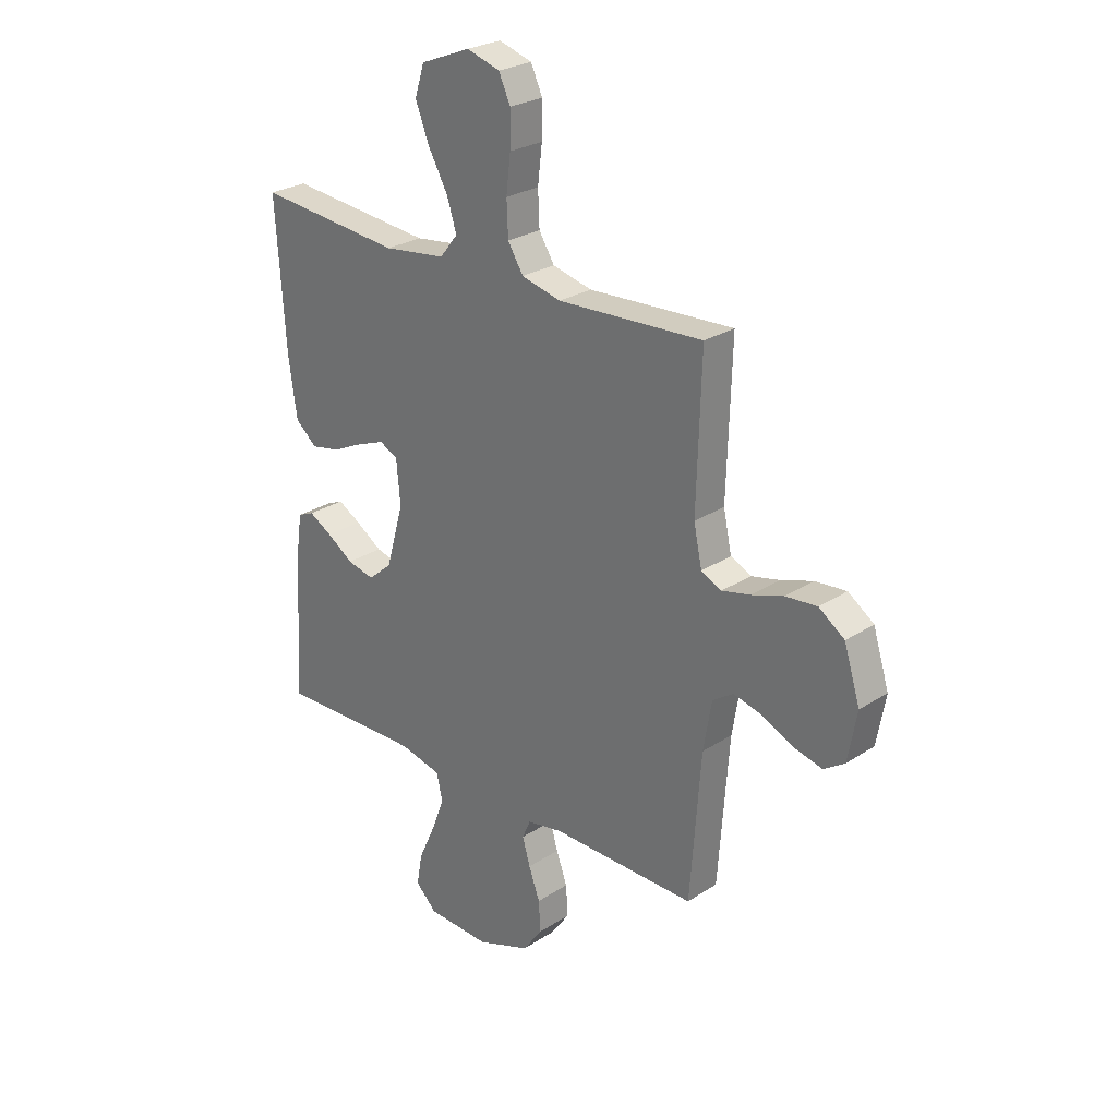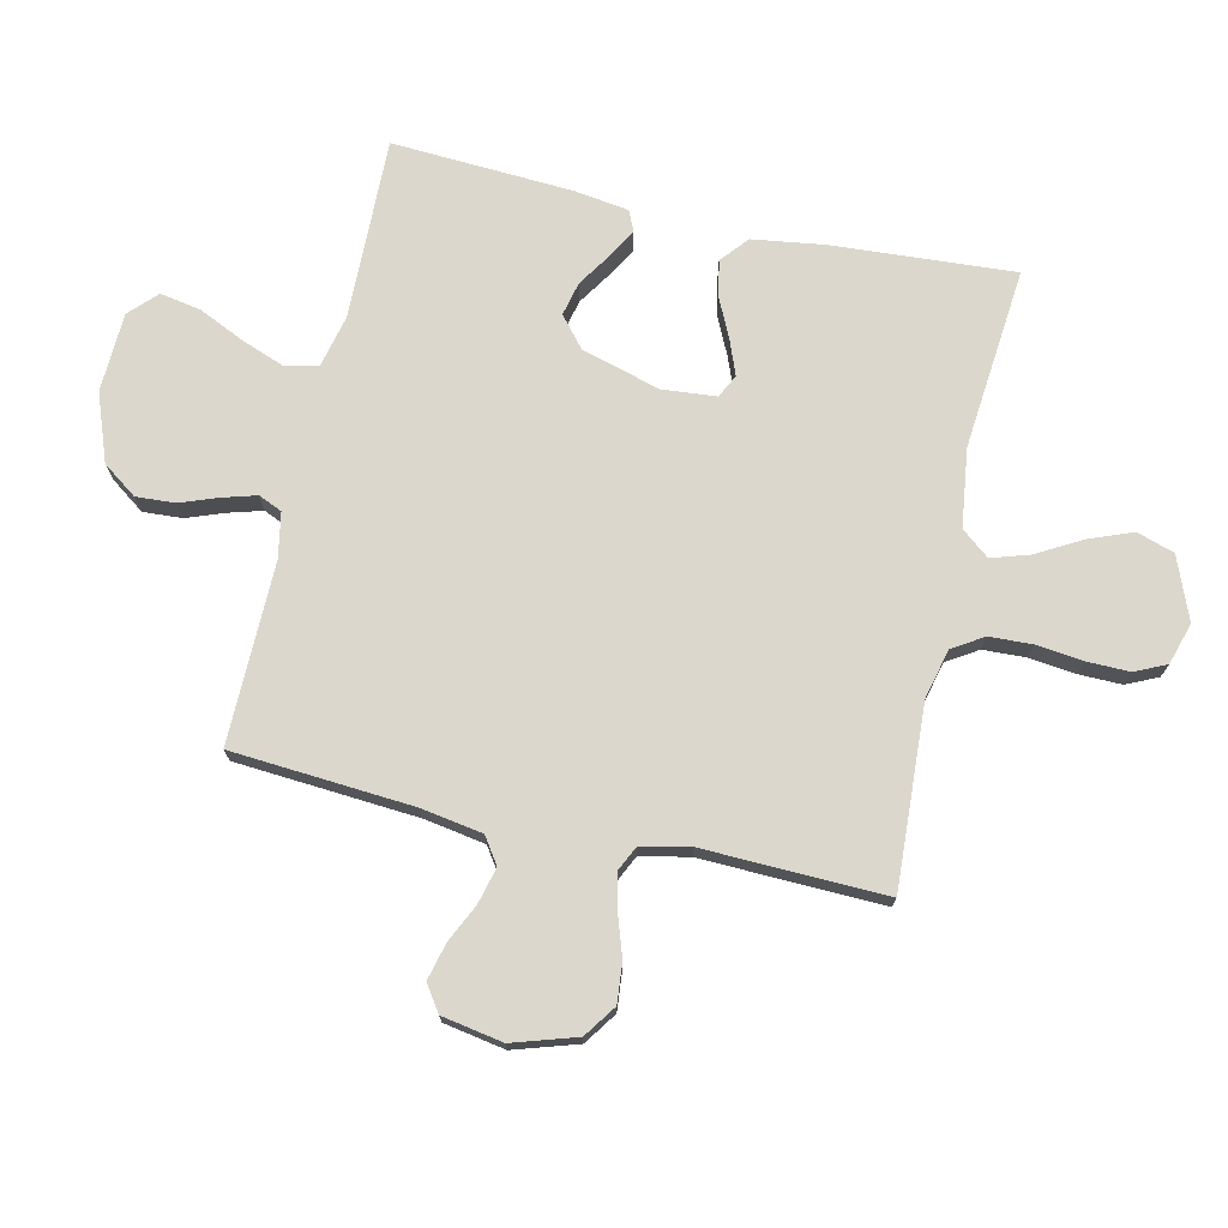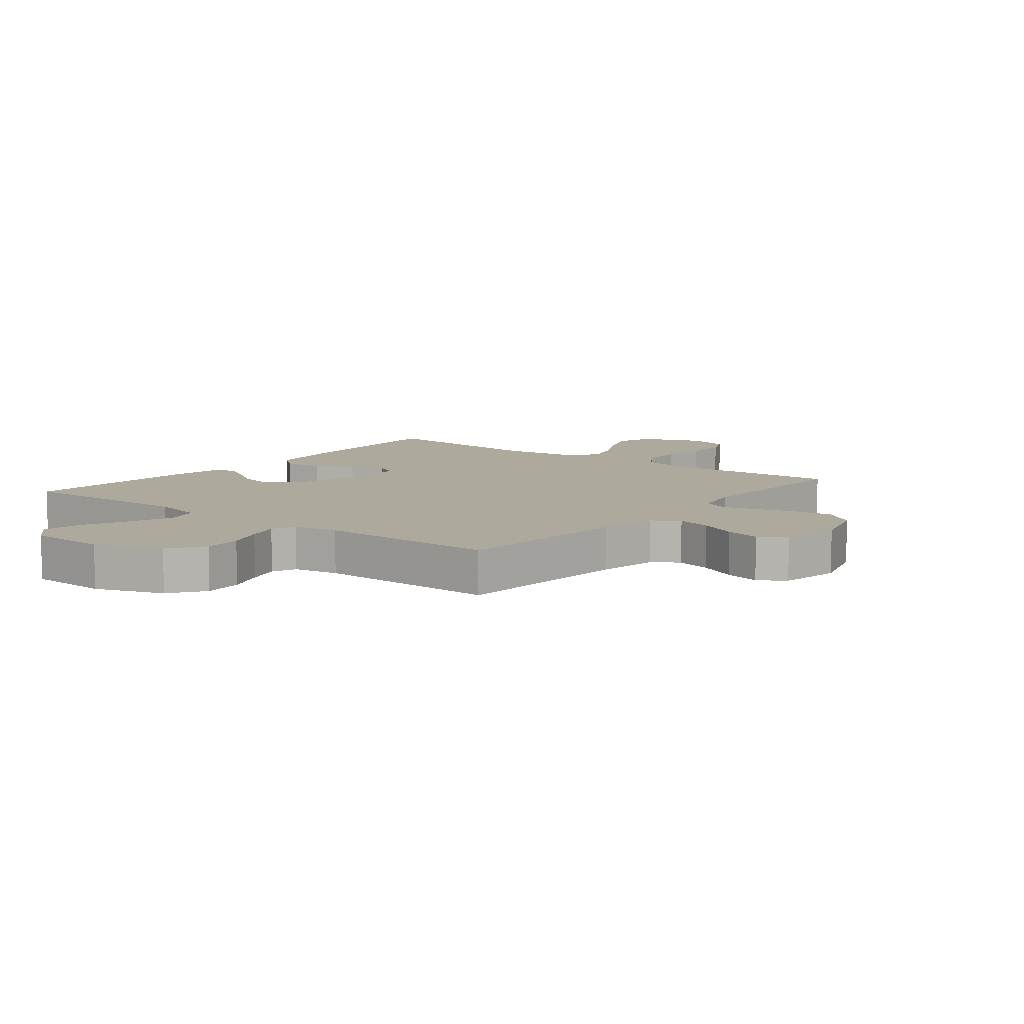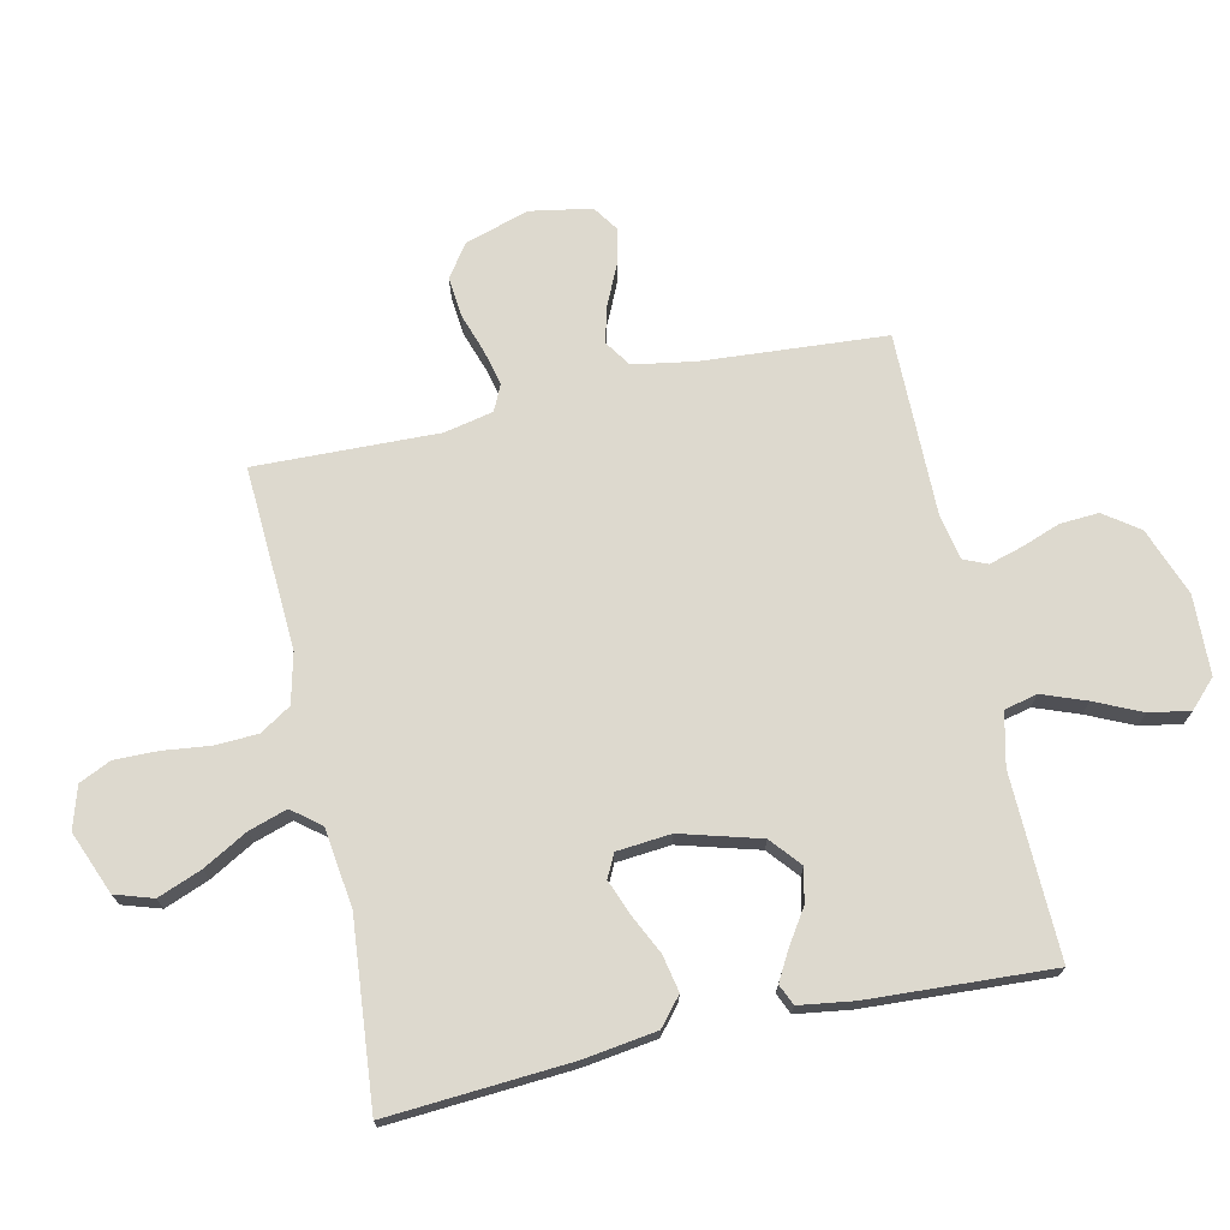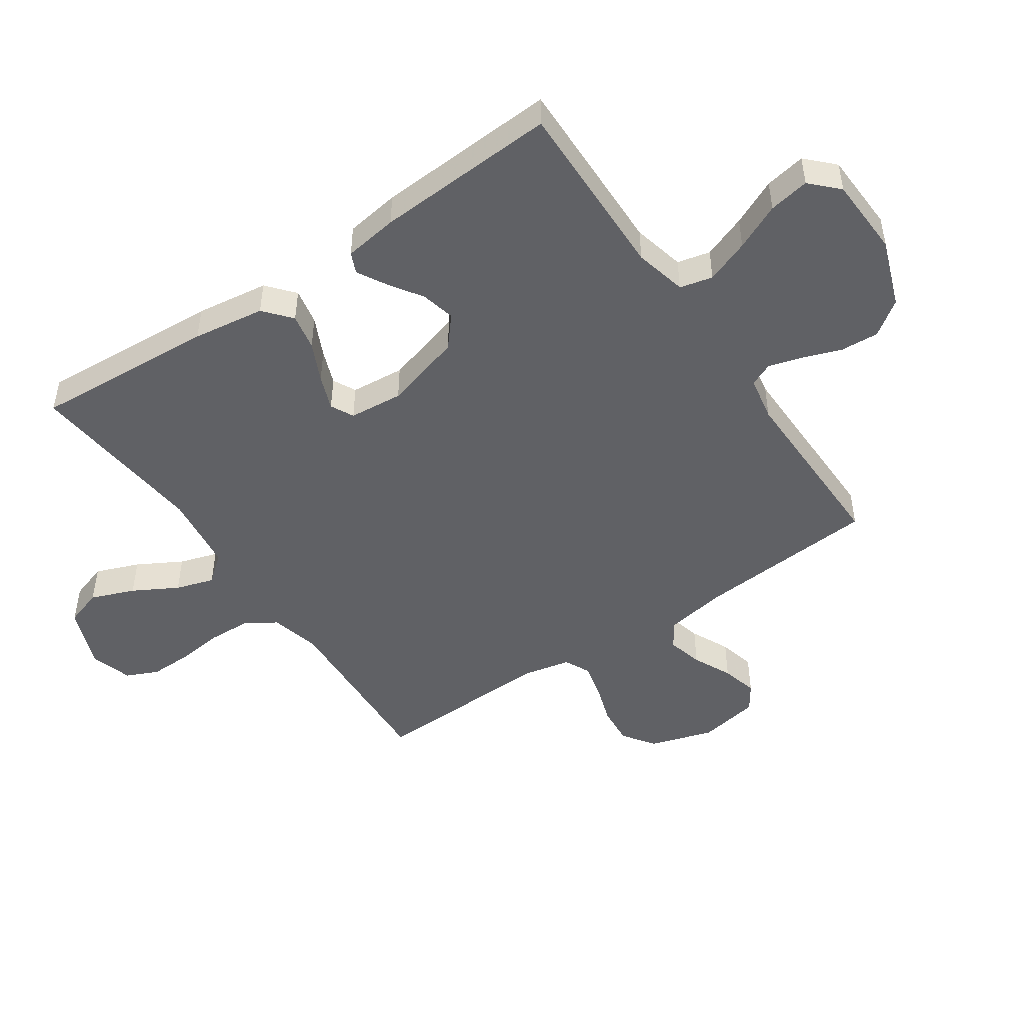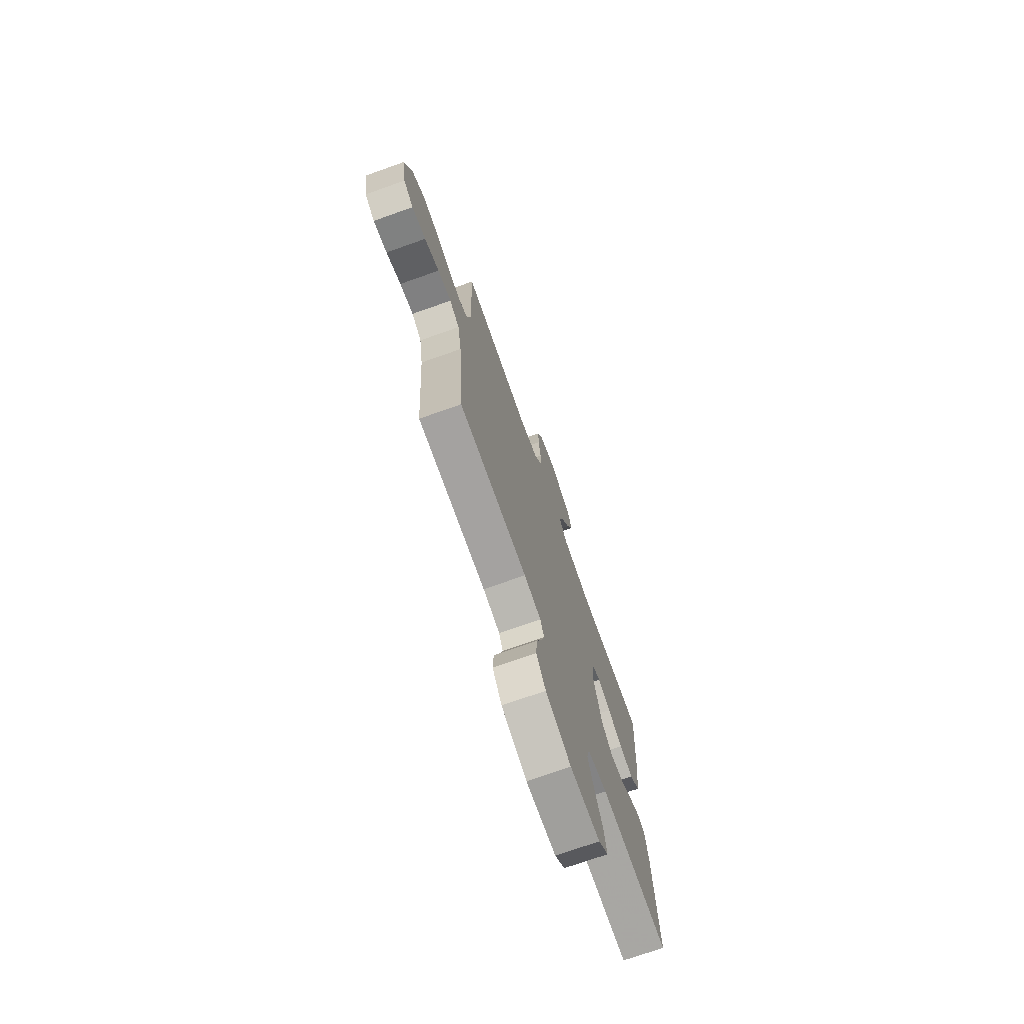
<metadata>
{"format":"obj","ext":"obj","renderer":"f3d","projection":"perspective","resolution":1024,"background":"white","views":[{"elev":26.5,"azim":-135.5,"up":"+Z"},{"elev":73.0,"azim":-77.3,"up":"+Y"},{"elev":8.8,"azim":-141.6,"up":"+Y"},{"elev":71.7,"azim":77.5,"up":"+Y"},{"elev":-48.1,"azim":124.4,"up":"+Y"},{"elev":-73.2,"azim":-70.5,"up":"+Z"}]}
</metadata>
<code>
v 0.5 0.07 -0.5
v 0.2 0.07 -0.493
v 0.114 0.07 -0.513
v 0.101 0.07 -0.567
v 0.128 0.07 -0.639
v 0.163 0.07 -0.715
v 0.175 0.07 -0.782
v 0.131 0.07 -0.825
v 0 0.07 -0.83
v -0.111 0.07 -0.789
v -0.152 0.07 -0.732
v -0.148 0.07 -0.668
v -0.125 0.07 -0.605
v -0.109 0.07 -0.55
v -0.126 0.07 -0.511
v -0.2 0.07 -0.497
v -0.5 0.07 -0.5
v -0.522 0.07 -0.2
v -0.539 0.07 -0.099
v -0.582 0.07 -0.07
v -0.641 0.07 -0.085
v -0.705 0.07 -0.115
v -0.765 0.07 -0.13
v -0.808 0.07 -0.101
v -0.826 0.07 0
v -0.793 0.07 0.105
v -0.74 0.07 0.142
v -0.675 0.07 0.136
v -0.609 0.07 0.114
v -0.55 0.07 0.1
v -0.508 0.07 0.12
v -0.491 0.07 0.2
v -0.5 0.07 0.5
v -0.2 0.07 0.484
v -0.118 0.07 0.504
v -0.086 0.07 0.555
v -0.083 0.07 0.626
v -0.092 0.07 0.702
v -0.093 0.07 0.773
v -0.069 0.07 0.825
v 0 0.07 0.846
v 0.103 0.07 0.805
v 0.123 0.07 0.743
v 0.095 0.07 0.671
v 0.054 0.07 0.598
v 0.034 0.07 0.535
v 0.071 0.07 0.489
v 0.2 0.07 0.472
v 0.5 0.07 0.5
v 0.48 0.07 0.2
v 0.463 0.07 0.081
v 0.418 0.07 0.043
v 0.358 0.07 0.055
v 0.293 0.07 0.086
v 0.236 0.07 0.108
v 0.198 0.07 0.089
v 0.19 0.07 0
v 0.227 0.07 -0.13
v 0.277 0.07 -0.172
v 0.333 0.07 -0.159
v 0.388 0.07 -0.123
v 0.436 0.07 -0.096
v 0.47 0.07 -0.111
v 0.483 0.07 -0.2
v 0.5 0 -0.5
v 0.2 0 -0.493
v 0.114 0 -0.513
v 0.101 0 -0.567
v 0.128 0 -0.639
v 0.163 0 -0.715
v 0.175 0 -0.782
v 0.131 0 -0.825
v 0 0 -0.83
v -0.111 0 -0.789
v -0.152 0 -0.732
v -0.148 0 -0.668
v -0.125 0 -0.605
v -0.109 0 -0.55
v -0.126 0 -0.511
v -0.2 0 -0.497
v -0.5 0 -0.5
v -0.522 0 -0.2
v -0.539 0 -0.099
v -0.582 0 -0.07
v -0.641 0 -0.085
v -0.705 0 -0.115
v -0.765 0 -0.13
v -0.808 0 -0.101
v -0.826 0 0
v -0.793 0 0.105
v -0.74 0 0.142
v -0.675 0 0.136
v -0.609 0 0.114
v -0.55 0 0.1
v -0.508 0 0.12
v -0.491 0 0.2
v -0.5 0 0.5
v -0.2 0 0.484
v -0.118 0 0.504
v -0.086 0 0.555
v -0.083 0 0.626
v -0.092 0 0.702
v -0.093 0 0.773
v -0.069 0 0.825
v 0 0 0.846
v 0.103 0 0.805
v 0.123 0 0.743
v 0.095 0 0.671
v 0.054 0 0.598
v 0.034 0 0.535
v 0.071 0 0.489
v 0.2 0 0.472
v 0.5 0 0.5
v 0.48 0 0.2
v 0.463 0 0.081
v 0.418 0 0.043
v 0.358 0 0.055
v 0.293 0 0.086
v 0.236 0 0.108
v 0.198 0 0.089
v 0.19 0 0
v 0.227 0 -0.13
v 0.277 0 -0.172
v 0.333 0 -0.159
v 0.388 0 -0.123
v 0.436 0 -0.096
v 0.47 0 -0.111
v 0.483 0 -0.2
f 63 64 1 2
f 60 61 62 63
f 60 63 2 3
f 59 60 3
f 58 59 3
f 57 58 3
f 56 57 3 4
f 51 52 53 54
f 51 54 55
f 48 49 50 51
f 47 48 51 55
f 46 47 55 56
f 42 43 44 45
f 42 45 46
f 41 42 46
f 40 41 46
f 37 38 39 40
f 36 37 40 46
f 35 36 46 56
f 32 33 34
f 31 32 34 35
f 26 27 28 29
f 26 29 30
f 25 26 30
f 24 25 30
f 21 22 23 24
f 20 21 24 30
f 19 20 30 31
f 16 17 18
f 15 16 18 19
f 10 11 12 13
f 10 13 14
f 9 10 14
f 8 9 14
f 5 6 7 8
f 4 5 8 14
f 56 4 14 15
f 31 35 56
f 15 19 31 56
f 66 65 128 127
f 127 126 125 124
f 67 66 127 124
f 67 124 123
f 67 123 122
f 67 122 121
f 68 67 121 120
f 118 117 116 115
f 119 118 115
f 115 114 113 112
f 119 115 112 111
f 120 119 111 110
f 109 108 107 106
f 110 109 106
f 110 106 105
f 110 105 104
f 104 103 102 101
f 110 104 101 100
f 120 110 100 99
f 98 97 96
f 99 98 96 95
f 93 92 91 90
f 94 93 90
f 94 90 89
f 94 89 88
f 88 87 86 85
f 94 88 85 84
f 95 94 84 83
f 82 81 80
f 83 82 80 79
f 77 76 75 74
f 78 77 74
f 78 74 73
f 78 73 72
f 72 71 70 69
f 78 72 69 68
f 79 78 68 120
f 120 99 95
f 120 95 83 79
f 1 65 66 2
f 2 66 67 3
f 3 67 68 4
f 4 68 69 5
f 5 69 70 6
f 6 70 71 7
f 7 71 72 8
f 8 72 73 9
f 9 73 74 10
f 10 74 75 11
f 11 75 76 12
f 12 76 77 13
f 13 77 78 14
f 14 78 79 15
f 15 79 80 16
f 16 80 81 17
f 17 81 82 18
f 18 82 83 19
f 19 83 84 20
f 20 84 85 21
f 21 85 86 22
f 22 86 87 23
f 23 87 88 24
f 24 88 89 25
f 25 89 90 26
f 26 90 91 27
f 27 91 92 28
f 28 92 93 29
f 29 93 94 30
f 30 94 95 31
f 31 95 96 32
f 32 96 97 33
f 33 97 98 34
f 34 98 99 35
f 35 99 100 36
f 36 100 101 37
f 37 101 102 38
f 38 102 103 39
f 39 103 104 40
f 40 104 105 41
f 41 105 106 42
f 42 106 107 43
f 43 107 108 44
f 44 108 109 45
f 45 109 110 46
f 46 110 111 47
f 47 111 112 48
f 48 112 113 49
f 49 113 114 50
f 50 114 115 51
f 51 115 116 52
f 52 116 117 53
f 53 117 118 54
f 54 118 119 55
f 55 119 120 56
f 56 120 121 57
f 57 121 122 58
f 58 122 123 59
f 59 123 124 60
f 60 124 125 61
f 61 125 126 62
f 62 126 127 63
f 63 127 128 64
f 64 128 65 1

</code>
